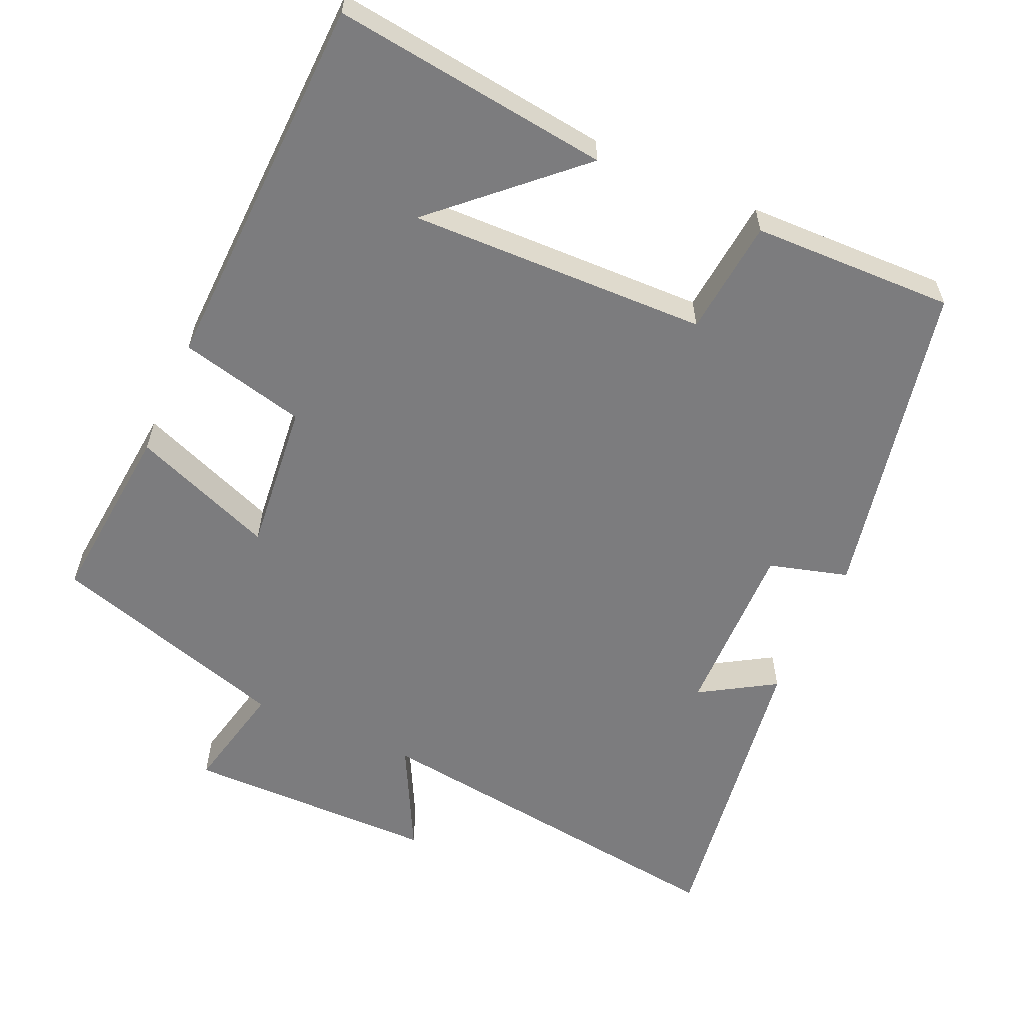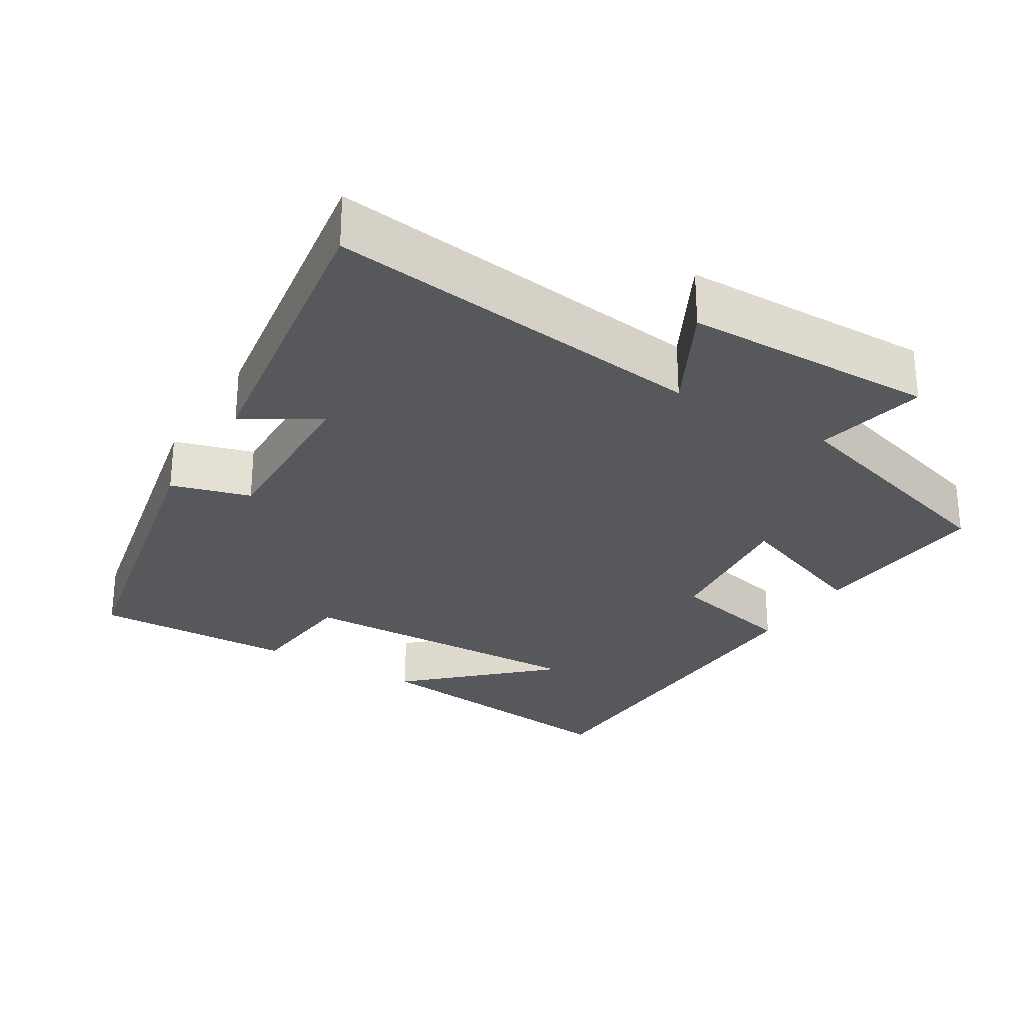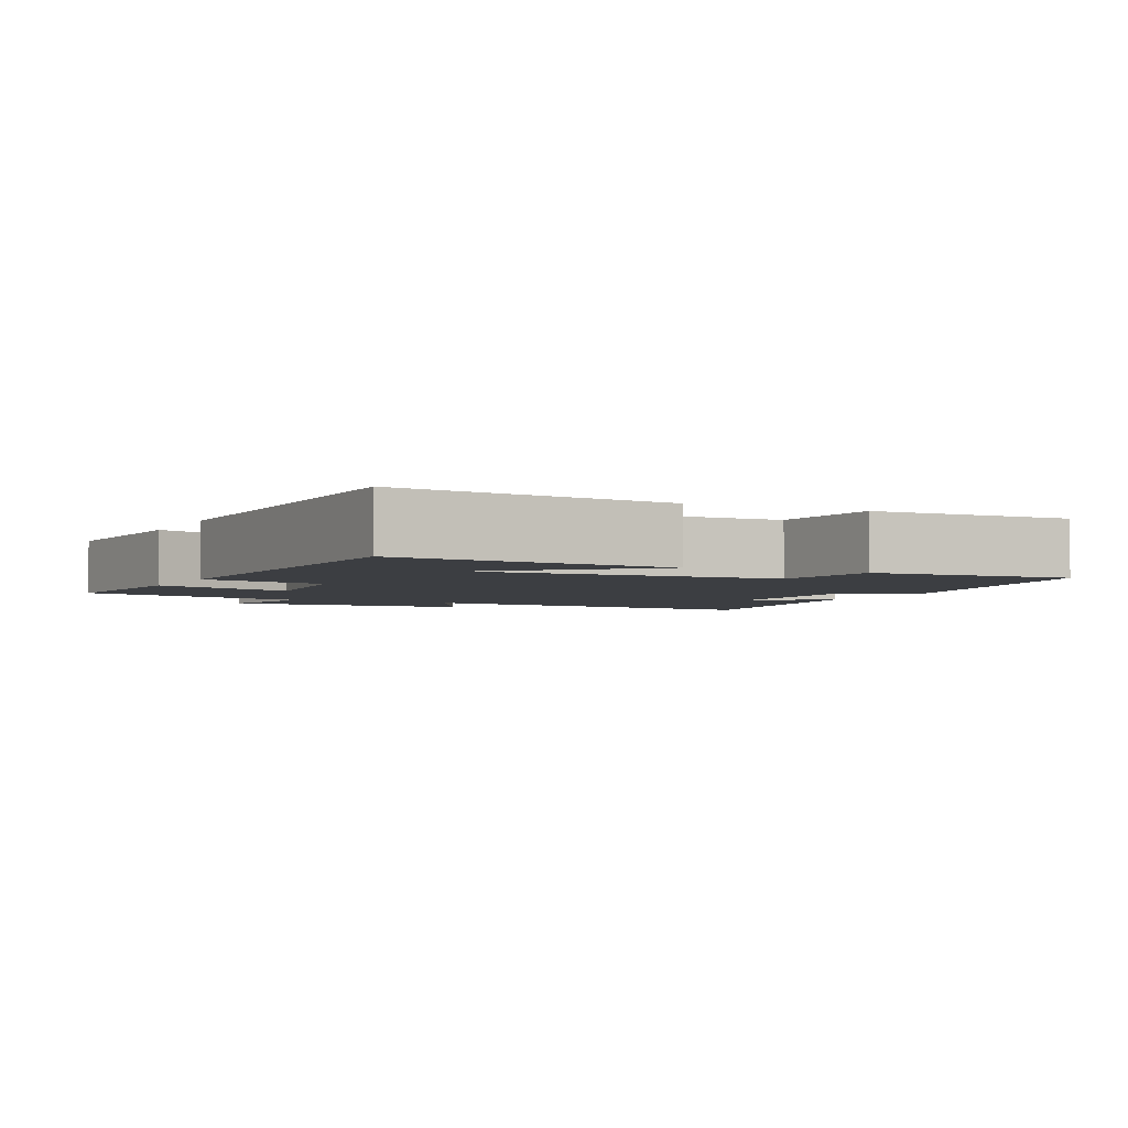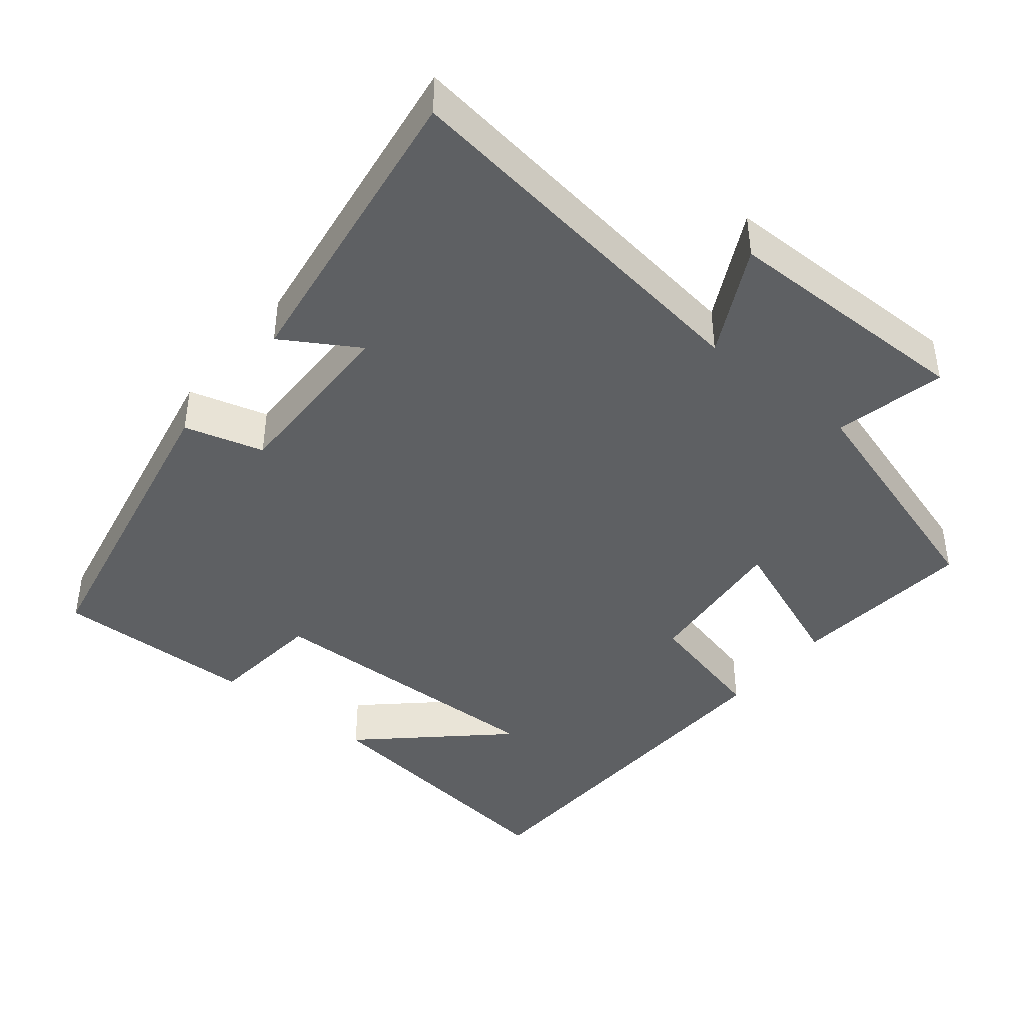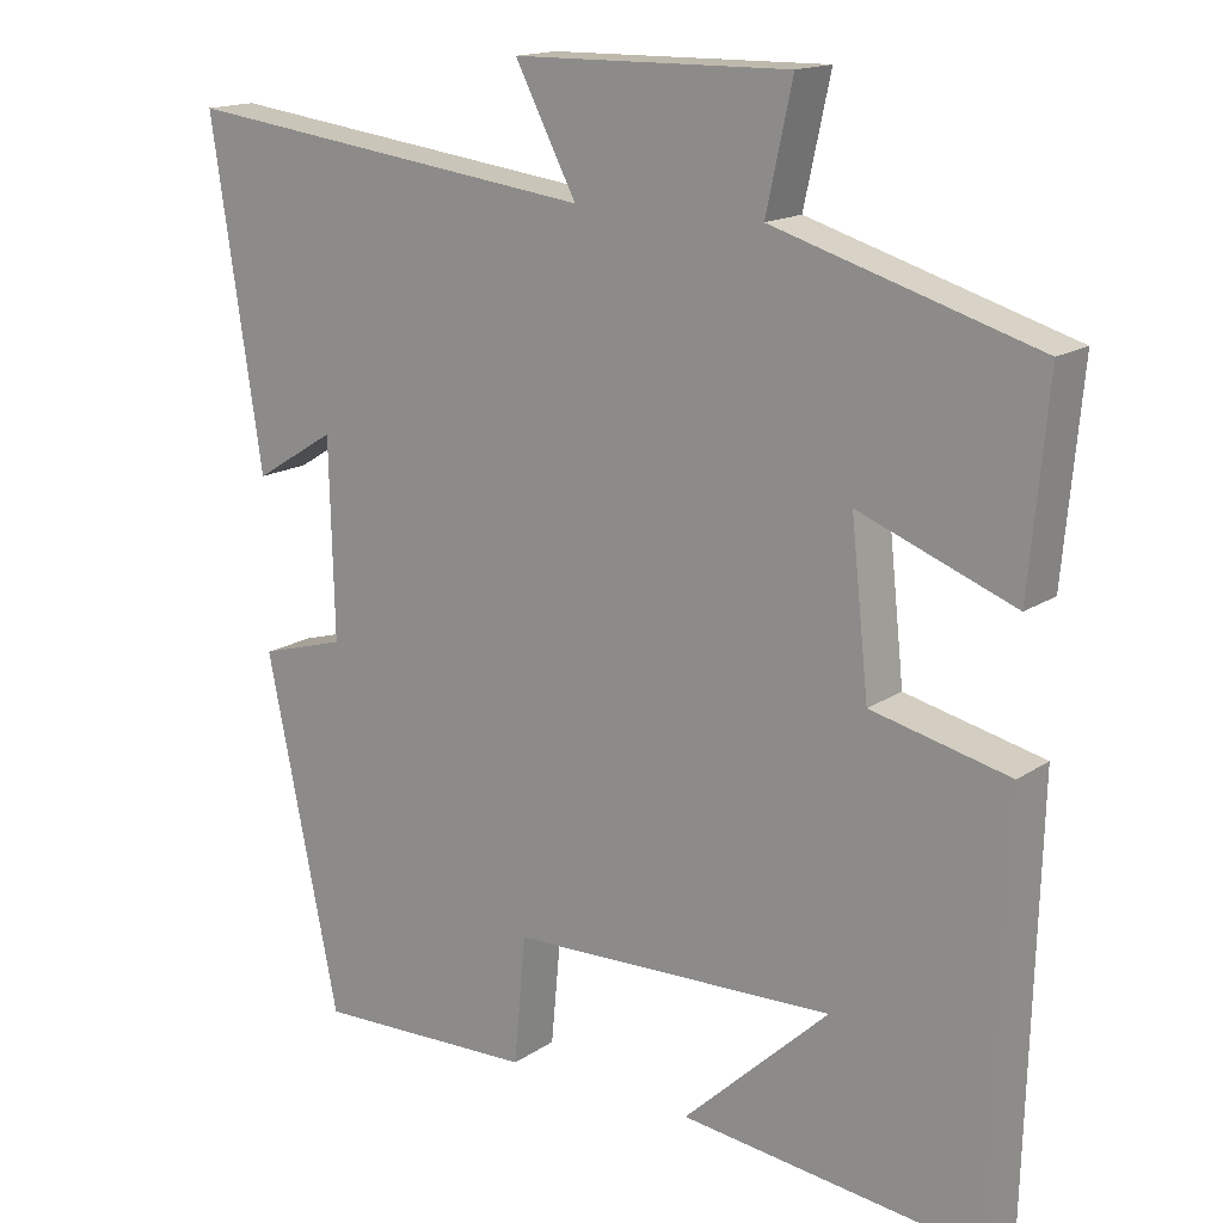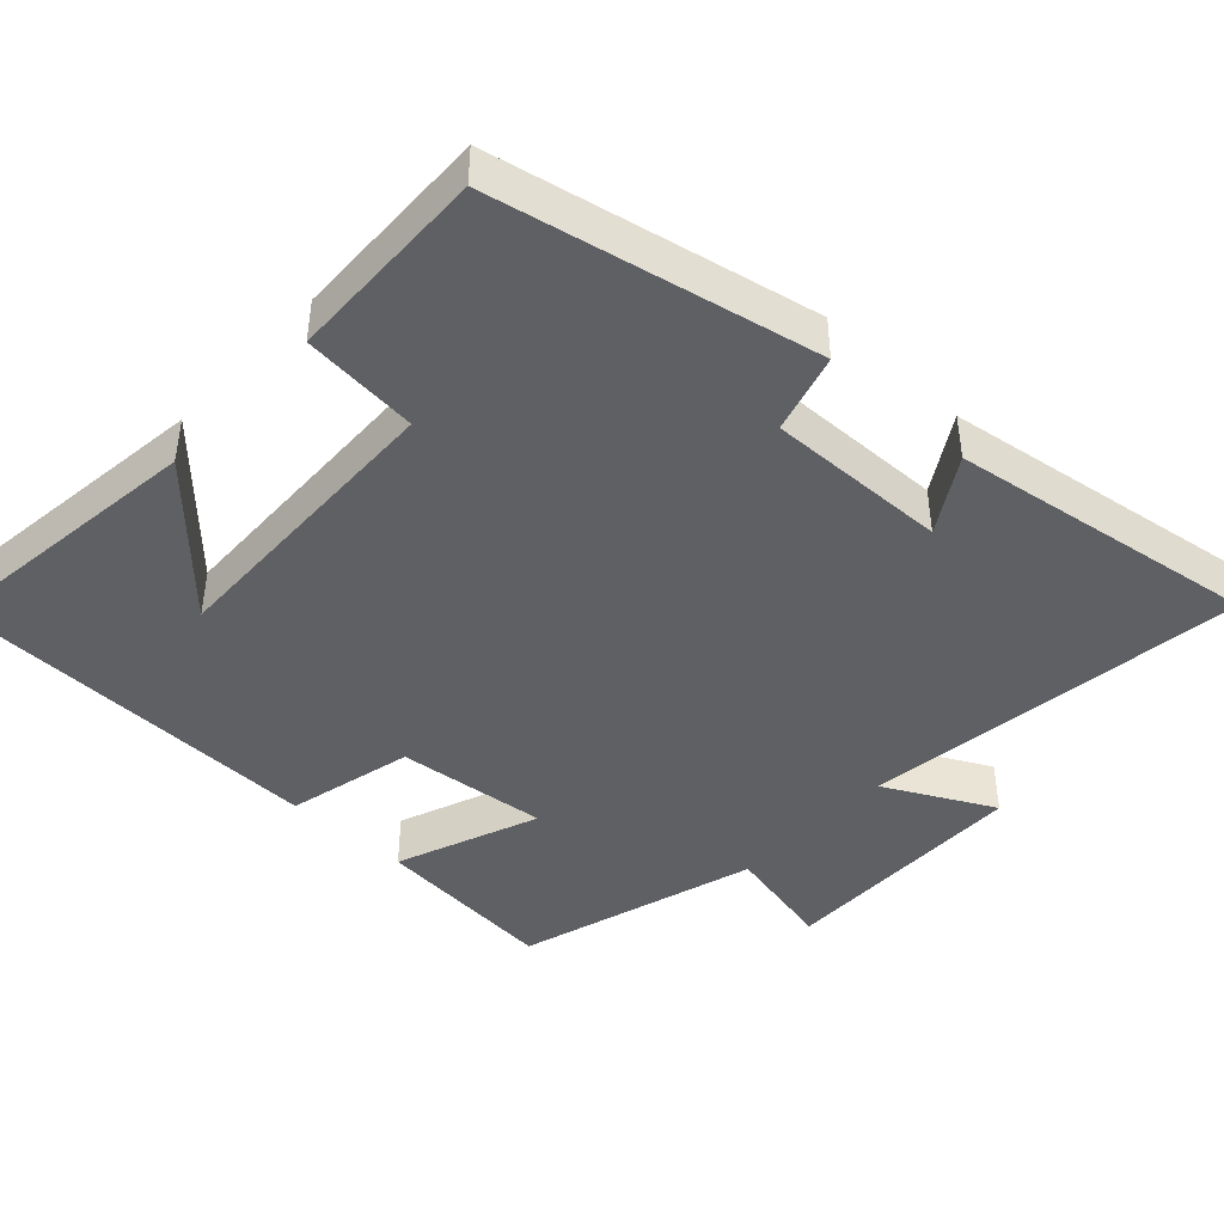
<metadata>
{"format":"obj","ext":"obj","renderer":"f3d","projection":"perspective","resolution":1024,"background":"white","views":[{"elev":-58.9,"azim":155.7,"up":"+Y"},{"elev":-27.8,"azim":-31.3,"up":"+Y"},{"elev":-3.2,"azim":153.9,"up":"+Y"},{"elev":-42.3,"azim":-39.4,"up":"+Y"},{"elev":15.8,"azim":36.3,"up":"+Z"},{"elev":-43.5,"azim":-132.9,"up":"+Y"}]}
</metadata>
<code>
v -0.564 0.07 0.567
v -0.042 0.07 0.5
v -0.119 0.07 0.648
v 0.227 0.07 0.652
v 0.194 0.07 0.5
v 0.523 0.07 0.401
v 0.5 0.07 0.148
v 0.305 0.07 0.223
v 0.327 0.07 0.017
v 0.5 0.07 -0.024
v 0.485 0.07 -0.546
v 0.107 0.07 -0.5
v 0.29 0.07 -0.329
v -0.118 0.07 -0.341
v -0.133 0.07 -0.5
v -0.409 0.07 -0.508
v -0.5 0.07 -0.069
v -0.392 0.07 -0.038
v -0.398 0.07 0.208
v -0.5 0.07 0.145
v -0.564 0 0.567
v -0.042 0 0.5
v -0.119 0 0.648
v 0.227 0 0.652
v 0.194 0 0.5
v 0.523 0 0.401
v 0.5 0 0.148
v 0.305 0 0.223
v 0.327 0 0.017
v 0.5 0 -0.024
v 0.485 0 -0.546
v 0.107 0 -0.5
v 0.29 0 -0.329
v -0.118 0 -0.341
v -0.133 0 -0.5
v -0.409 0 -0.508
v -0.5 0 -0.069
v -0.392 0 -0.038
v -0.398 0 0.208
v -0.5 0 0.145
f 19 20 1 2
f 18 19 2
f 15 16 17 18
f 14 15 18 2
f 13 14 2
f 11 12 13
f 9 10 11 13
f 8 9 13 2
f 5 6 7 8
f 5 8 2 3
f 3 4 5
f 22 21 40 39
f 22 39 38
f 38 37 36 35
f 22 38 35 34
f 22 34 33
f 33 32 31
f 33 31 30 29
f 22 33 29 28
f 28 27 26 25
f 23 22 28 25
f 25 24 23
f 1 21 22 2
f 2 22 23 3
f 3 23 24 4
f 4 24 25 5
f 5 25 26 6
f 6 26 27 7
f 7 27 28 8
f 8 28 29 9
f 9 29 30 10
f 10 30 31 11
f 11 31 32 12
f 12 32 33 13
f 13 33 34 14
f 14 34 35 15
f 15 35 36 16
f 16 36 37 17
f 17 37 38 18
f 18 38 39 19
f 19 39 40 20
f 20 40 21 1

</code>
